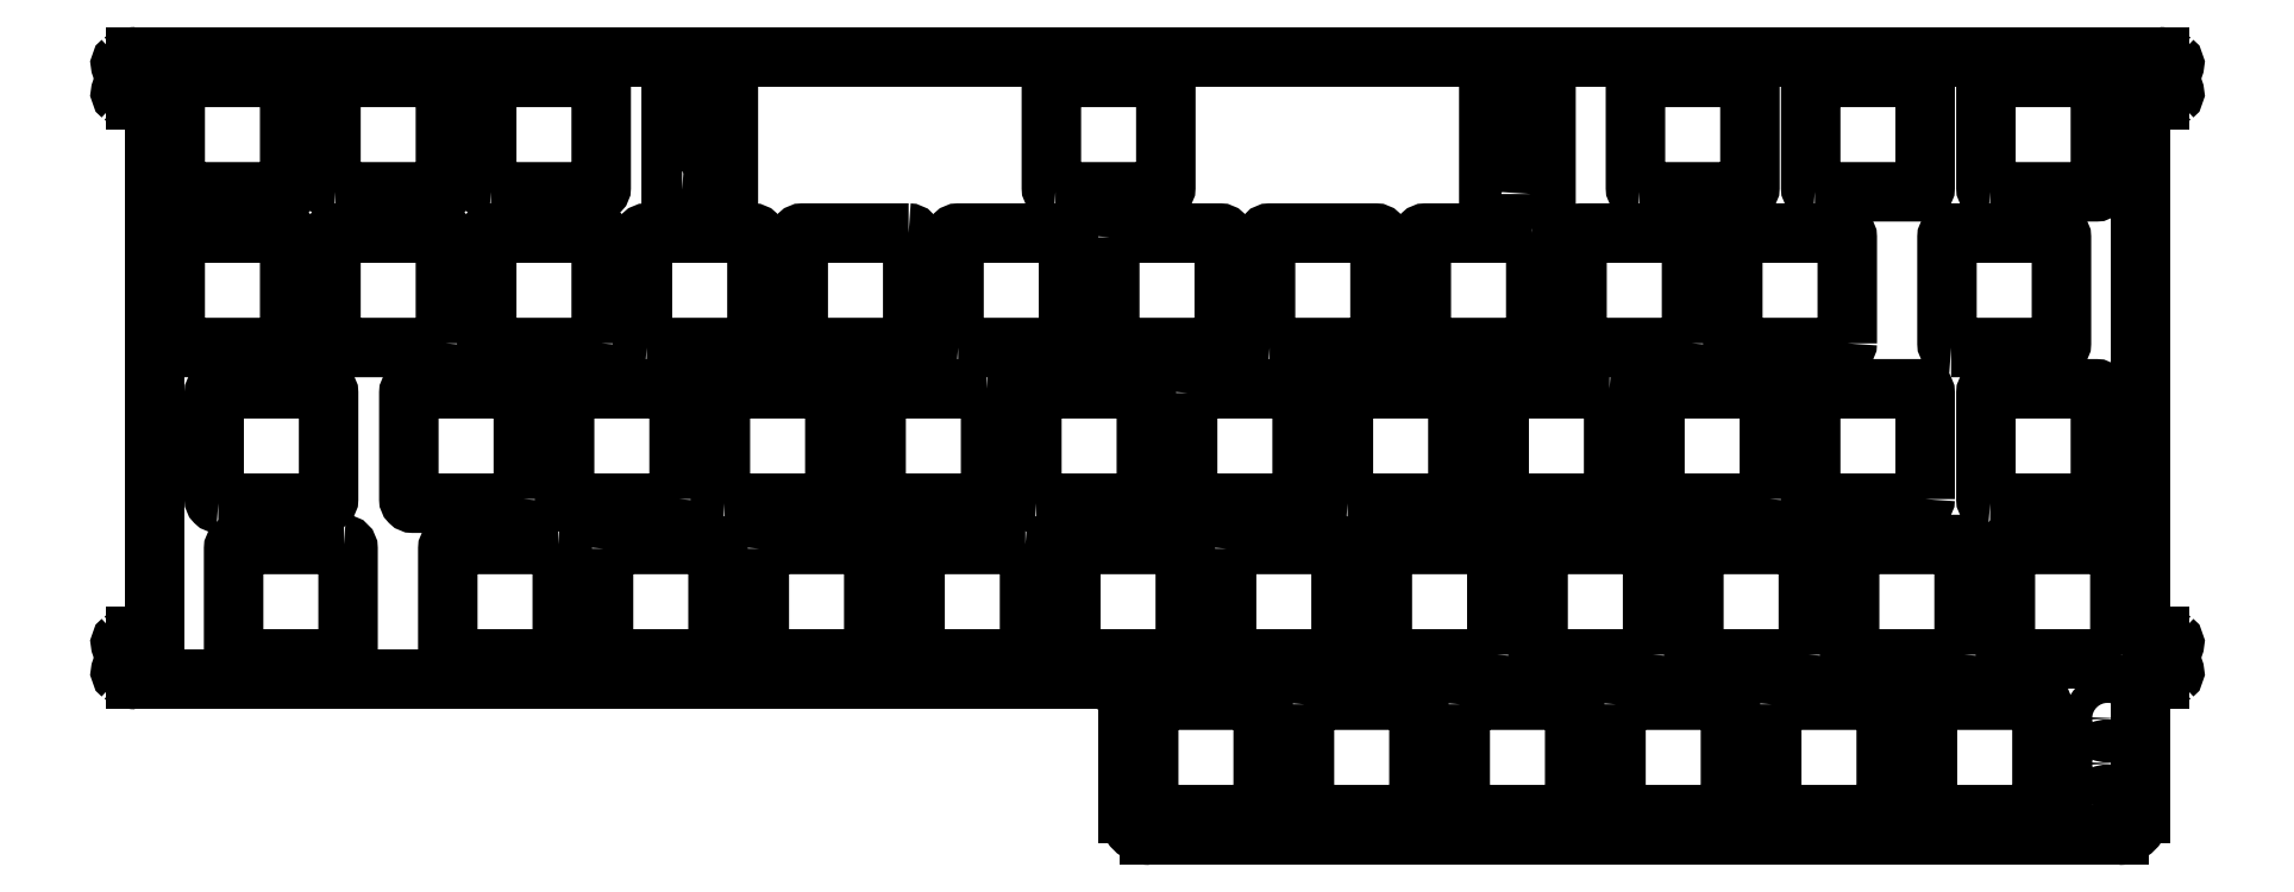
<metadata>
{"format":"dxf","ext":"dxf","renderer":"ezdxf+matplotlib","layout":"modelspace","background":"white","min_lineweight":24,"dpi":150}
</metadata>
<code>
0
SECTION
2
ENTITIES
0
LWPOLYLINE
8
0
90
8
70
1
43
0
10
-90.7
20
-0.025
10
-90.7
20
-13.03
42
0.4142
10
-90.2
20
-13.53
10
-77.2
20
-13.53
42
0.4142
10
-76.7
20
-13.03
10
-76.7
20
-0.025
42
0.4142
10
-77.2
20
0.475
10
-90.2
20
0.475
42
0.4142
0
CIRCLE
8
0
10
-11.51
20
-1.75
30
0
40
1.75
210
0
220
-0
230
1
0
CIRCLE
8
0
10
-11.51
20
-7.275
30
0
40
1.75
210
0
220
-0
230
1
0
LWPOLYLINE
8
0
90
8
70
1
43
0
10
-71.65
20
-0.025
10
-71.65
20
-13.03
42
0.4142
10
-71.15
20
-13.53
10
-58.15
20
-13.53
42
0.4142
10
-57.65
20
-13.03
10
-57.65
20
-0.025
42
0.4142
10
-58.15
20
0.475
10
-71.15
20
0.475
42
0.4142
0
LWPOLYLINE
8
0
90
8
70
1
43
0
10
-109.8
20
-0.025
10
-109.8
20
-13.03
42
0.4142
10
-109.2
20
-13.53
10
-96.25
20
-13.53
42
0.4142
10
-95.75
20
-13.03
10
-95.75
20
-0.025
42
0.4142
10
-96.25
20
0.475
10
-109.2
20
0.475
42
0.4142
0
LWPOLYLINE
8
0
90
8
70
1
43
0
10
-19.55
20
-13.03
10
-19.55
20
-0.025
42
0.4142
10
-20.05
20
0.475
10
-33.05
20
0.475
42
0.4142
10
-33.55
20
-0.025
10
-33.55
20
-13.03
42
0.4142
10
-33.05
20
-13.53
10
-20.05
20
-13.53
42
0.4142
0
CIRCLE
8
0
10
-11.51
20
-12.8
30
0
40
1.75
210
0
220
-0
230
1
0
LWPOLYLINE
8
0
90
8
70
1
43
0
10
-52.6
20
-0.025
10
-52.6
20
-13.03
42
0.4142
10
-52.1
20
-13.53
10
-39.1
20
-13.53
42
0.4142
10
-38.6
20
-13.03
10
-38.6
20
-0.025
42
0.4142
10
-39.1
20
0.475
10
-52.1
20
0.475
42
0.4142
0
LWPOLYLINE
8
0
90
8
70
1
43
0
10
-128.8
20
-0.025
10
-128.8
20
-13.03
42
0.4142
10
-128.3
20
-13.53
10
-115.3
20
-13.53
42
0.4142
10
-114.8
20
-13.03
10
-114.8
20
-0.025
42
0.4142
10
-115.3
20
0.475
10
-128.3
20
0.475
42
0.4142
0
LWPOLYLINE
8
0
90
8
70
1
43
0
10
-25.91
20
24.58
10
-12.91
20
24.58
42
0.4142
10
-12.41
20
25.08
10
-12.41
20
38.08
42
0.4142
10
-12.91
20
38.58
10
-25.91
20
38.58
42
0.4142
10
-26.41
20
38.08
10
-26.41
20
25.08
42
0.4142
0
LWPOLYLINE
8
0
90
8
70
1
43
0
10
-43.36
20
44.13
10
-43.36
20
57.12
42
0.4142
10
-43.86
20
57.63
10
-56.86
20
57.62
42
0.4142
10
-57.36
20
57.12
10
-57.36
20
44.13
42
0.4142
10
-56.86
20
43.63
10
-43.86
20
43.63
42
0.4142
0
LWPOLYLINE
8
0
90
8
70
1
43
0
10
-72.44
20
38.58
10
-85.44
20
38.58
42
0.4142
10
-85.94
20
38.08
10
-85.94
20
25.08
42
0.4142
10
-85.44
20
24.58
10
-72.44
20
24.58
42
0.4142
10
-71.94
20
25.08
10
-71.94
20
38.08
42
0.4142
0
LWPOLYLINE
8
0
90
8
70
1
43
0
10
-158.2
20
57.63
10
-171.2
20
57.62
42
0.4142
10
-171.7
20
57.12
10
-171.7
20
44.13
42
0.4142
10
-171.2
20
43.63
10
-158.2
20
43.63
42
0.4142
10
-157.7
20
44.13
10
-157.7
20
57.12
42
0.4142
0
LWPOLYLINE
8
0
90
8
70
1
43
0
10
-195.8
20
44.13
10
-195.8
20
57.12
42
0.4142
10
-196.3
20
57.62
10
-209.3
20
57.62
42
0.4142
10
-209.8
20
57.12
10
-209.8
20
44.13
42
0.4142
10
-209.3
20
43.63
10
-196.3
20
43.63
42
0.4142
0
LWPOLYLINE
8
0
90
8
70
1
43
0
10
-201
20
19.53
10
-214
20
19.52
42
0.4142
10
-214.5
20
19.03
10
-214.5
20
6.025
42
0.4142
10
-214
20
5.525
10
-201
20
5.525
42
0.4142
10
-200.5
20
6.025
10
-200.5
20
19.03
42
0.4142
0
LWPOLYLINE
8
0
90
8
70
1
43
0
10
-137.8
20
5.525
10
-124.8
20
5.525
42
0.4142
10
-124.3
20
6.025
10
-124.3
20
19.03
42
0.4142
10
-124.8
20
19.53
10
-137.8
20
19.52
42
0.4142
10
-138.3
20
19.03
10
-138.3
20
6.025
42
0.4142
0
LWPOLYLINE
8
0
90
8
70
1
43
0
10
-48.13
20
6.025
10
-48.13
20
19.03
42
0.4142
10
-48.63
20
19.53
10
-61.63
20
19.52
42
0.4142
10
-62.12
20
19.03
10
-62.12
20
6.025
42
0.4142
10
-61.63
20
5.525
10
-48.63
20
5.525
42
0.4142
0
LWPOLYLINE
8
0
90
8
70
1
43
0
10
-29.07
20
6.025
10
-29.08
20
19.03
42
0.4142
10
-29.58
20
19.52
10
-42.58
20
19.52
42
0.4142
10
-43.08
20
19.03
10
-43.08
20
6.025
42
0.4142
10
-42.58
20
5.525
10
-29.57
20
5.525
42
0.4142
0
LWPOLYLINE
8
0
90
8
70
1
43
0
10
-119.3
20
19.03
10
-119.3
20
6.025
42
0.4142
10
-118.8
20
5.525
10
-105.8
20
5.525
42
0.4142
10
-105.3
20
6.025
10
-105.3
20
19.03
42
0.4142
10
-105.8
20
19.53
10
-118.8
20
19.52
42
0.4142
0
LWPOLYLINE
8
0
90
8
70
1
43
0
10
-195.5
20
19.03
10
-195.5
20
6.025
42
0.4142
10
-195
20
5.525
10
-182
20
5.525
42
0.4142
10
-181.5
20
6.025
10
-181.5
20
19.03
42
0.4142
10
-182
20
19.53
10
-195
20
19.52
42
0.4142
0
LWPOLYLINE
8
0
90
8
70
1
43
0
10
-247.4
20
43.62
10
-234.4
20
43.63
42
0.4142
10
-233.9
20
44.13
10
-233.9
20
57.12
42
0.4142
10
-234.4
20
57.63
10
-247.4
20
57.62
42
0.4142
10
-247.9
20
57.12
10
-247.9
20
44.13
42
0.4142
0
LWPOLYLINE
8
0
90
8
70
1
43
0
10
-186.2
20
25.08
10
-186.2
20
38.08
42
0.4142
10
-186.7
20
38.57
10
-199.7
20
38.58
42
0.4142
10
-200.2
20
38.08
10
-200.2
20
25.08
42
0.4142
10
-199.7
20
24.58
10
-186.7
20
24.58
42
0.4142
0
LWPOLYLINE
8
0
90
8
70
1
43
0
10
-148.6
20
38.58
10
-161.6
20
38.58
42
0.4142
10
-162.1
20
38.08
10
-162.1
20
25.08
42
0.4142
10
-161.6
20
24.58
10
-148.6
20
24.58
42
0.4142
10
-148.1
20
25.08
10
-148.1
20
38.08
42
0.4142
0
LWPOLYLINE
8
0
90
8
70
1
43
0
10
-133.6
20
57.12
10
-133.6
20
44.13
42
0.4142
10
-133.1
20
43.63
10
-120.1
20
43.63
42
0.4142
10
-119.6
20
44.13
10
-119.6
20
57.12
42
0.4142
10
-120.1
20
57.63
10
-133.1
20
57.62
42
0.4142
0
LWPOLYLINE
8
0
90
8
70
1
43
0
10
-104.5
20
24.58
10
-91.49
20
24.58
42
0.4142
10
-90.99
20
25.08
10
-90.99
20
38.08
42
0.4142
10
-91.49
20
38.58
10
-104.5
20
38.58
42
0.4142
10
-105
20
38.08
10
-105
20
25.08
42
0.4142
0
LWPOLYLINE
8
0
90
8
70
1
43
0
10
-52.89
20
25.08
10
-52.89
20
38.08
42
0.4142
10
-53.39
20
38.58
10
-66.39
20
38.58
42
0.4142
10
-66.89
20
38.08
10
-66.89
20
25.08
42
0.4142
10
-66.39
20
24.58
10
-53.39
20
24.58
42
0.4142
0
LWPOLYLINE
8
0
90
8
70
1
43
0
10
-33.84
20
25.08
10
-33.84
20
38.08
42
0.4142
10
-34.34
20
38.58
10
-47.34
20
38.58
42
0.4142
10
-47.84
20
38.08
10
-47.84
20
25.08
42
0.4142
10
-47.34
20
24.58
10
-34.34
20
24.58
42
0.4142
0
LWPOLYLINE
8
0
90
8
70
1
43
0
10
-81.96
20
57.63
10
-94.96
20
57.62
42
0.4142
10
-95.46
20
57.12
10
-95.46
20
44.13
42
0.4142
10
-94.96
20
43.63
10
-81.96
20
43.63
42
0.4142
10
-81.46
20
44.13
10
-81.46
20
57.12
42
0.4142
0
LWPOLYLINE
8
0
90
8
70
1
43
0
10
-114
20
43.63
10
-101
20
43.63
42
0.4142
10
-100.5
20
44.13
10
-100.5
20
57.12
42
0.4142
10
-101
20
57.63
10
-114
20
57.62
42
0.4142
10
-114.5
20
57.12
10
-114.5
20
44.13
42
0.4142
0
LWPOLYLINE
8
0
90
8
70
1
43
0
10
-152.1
20
43.63
10
-139.1
20
43.63
42
0.4142
10
-138.6
20
44.13
10
-138.6
20
57.12
42
0.4142
10
-139.1
20
57.63
10
-152.1
20
57.62
42
0.4142
10
-152.6
20
57.12
10
-152.6
20
44.13
42
0.4142
0
LWPOLYLINE
8
0
90
8
70
1
43
0
10
-190.2
20
43.63
10
-177.2
20
43.63
42
0.4142
10
-176.7
20
44.13
10
-176.7
20
57.12
42
0.4142
10
-177.2
20
57.63
10
-190.2
20
57.62
42
0.4142
10
-190.7
20
57.12
10
-190.7
20
44.13
42
0.4142
0
LWPOLYLINE
8
0
90
8
70
1
43
0
10
-214.8
20
44.13
10
-214.8
20
57.12
42
0.4142
10
-215.3
20
57.62
10
-228.3
20
57.62
42
0.4142
10
-228.8
20
57.12
10
-228.8
20
44.13
42
0.4142
10
-228.3
20
43.63
10
-215.3
20
43.63
42
0.4142
0
LWPOLYLINE
8
0
90
8
70
1
43
0
10
-227.2
20
19.53
10
-240.2
20
19.52
42
0.4142
10
-240.7
20
19.03
10
-240.7
20
6.025
42
0.4142
10
-240.2
20
5.525
10
-227.2
20
5.525
42
0.4142
10
-226.7
20
6.025
10
-226.7
20
19.03
42
0.4142
0
LWPOLYLINE
8
0
90
8
70
1
43
0
10
-143.9
20
19.53
10
-156.9
20
19.52
42
0.4142
10
-157.4
20
19.03
10
-157.4
20
6.025
42
0.4142
10
-156.9
20
5.525
10
-143.9
20
5.525
42
0.4142
10
-143.4
20
6.025
10
-143.4
20
19.03
42
0.4142
0
LWPOLYLINE
8
0
90
8
70
1
43
0
10
-67.17
20
6.025
10
-67.17
20
19.03
42
0.4142
10
-67.67
20
19.53
10
-80.67
20
19.52
42
0.4142
10
-81.17
20
19.03
10
-81.17
20
6.025
42
0.4142
10
-80.67
20
5.525
10
-67.67
20
5.525
42
0.4142
0
LWPOLYLINE
8
0
90
8
70
1
43
0
10
-10.02
20
6.025
10
-10.02
20
19.03
42
0.4142
10
-10.53
20
19.53
10
-23.52
20
19.52
42
0.4142
10
-24.02
20
19.03
10
-24.02
20
6.025
42
0.4142
10
-23.52
20
5.525
10
-10.52
20
5.525
42
0.4142
0
LWPOLYLINE
8
0
90
8
70
1
43
0
10
-86.23
20
6.025
10
-86.23
20
19.03
42
0.4142
10
-86.73
20
19.53
10
-99.72
20
19.52
42
0.4142
10
-100.2
20
19.03
10
-100.2
20
6.025
42
0.4142
10
-99.72
20
5.525
10
-86.73
20
5.525
42
0.4142
0
LWPOLYLINE
8
0
90
8
70
1
43
0
10
-176.4
20
19.03
10
-176.4
20
6.025
42
0.4142
10
-175.9
20
5.525
10
-162.9
20
5.525
42
0.4142
10
-162.4
20
6.025
10
-162.4
20
19.03
42
0.4142
10
-162.9
20
19.53
10
-175.9
20
19.52
42
0.4142
0
LWPOLYLINE
8
0
90
8
70
1
43
0
10
-242.6
20
24.57
10
-229.6
20
24.58
42
0.4142
10
-229.1
20
25.08
10
-229.1
20
38.08
42
0.4142
10
-229.6
20
38.58
10
-242.6
20
38.58
42
0.4142
10
-243.1
20
38.08
10
-243.1
20
25.08
42
0.4142
0
LWPOLYLINE
8
0
90
8
70
1
43
0
10
-205.3
20
25.08
10
-205.3
20
38.08
42
0.4142
10
-205.8
20
38.57
10
-218.8
20
38.58
42
0.4142
10
-219.3
20
38.08
10
-219.3
20
25.08
42
0.4142
10
-218.8
20
24.58
10
-205.8
20
24.58
42
0.4142
0
LWPOLYLINE
8
0
90
8
70
1
43
0
10
-180.7
20
24.58
10
-167.7
20
24.58
42
0.4142
10
-167.2
20
25.08
10
-167.2
20
38.08
42
0.4142
10
-167.7
20
38.58
10
-180.7
20
38.58
42
0.4142
10
-181.2
20
38.08
10
-181.2
20
25.08
42
0.4142
0
LWPOLYLINE
8
0
90
8
70
1
43
0
10
-142.6
20
24.58
10
-129.6
20
24.58
42
0.4142
10
-129.1
20
25.08
10
-129.1
20
38.08
42
0.4142
10
-129.6
20
38.58
10
-142.6
20
38.58
42
0.4142
10
-143.1
20
38.08
10
-143.1
20
25.08
42
0.4142
0
LWPOLYLINE
8
0
90
8
70
1
43
0
10
-124
20
38.08
10
-124
20
25.08
42
0.4142
10
-123.5
20
24.58
10
-110.5
20
24.58
42
0.4142
10
-110
20
25.08
10
-110
20
38.08
42
0.4142
10
-110.5
20
38.58
10
-123.5
20
38.58
42
0.4142
0
LWPOLYLINE
8
0
90
8
70
1
43
0
10
-62.41
20
44.13
10
-62.41
20
57.12
42
0.4142
10
-62.91
20
57.62
10
-75.91
20
57.62
42
0.4142
10
-76.41
20
57.12
10
-76.41
20
44.13
42
0.4142
10
-75.91
20
43.63
10
-62.91
20
43.63
42
0.4142
0
LWPOLYLINE
8
0
90
8
70
1
43
0
10
-30.67
20
43.63
10
-17.67
20
43.63
42
0.4142
10
-17.17
20
44.13
10
-17.17
20
57.12
42
0.4142
10
-17.67
20
57.63
10
-30.67
20
57.62
42
0.4142
10
-31.17
20
57.12
10
-31.17
20
44.13
42
0.4142
0
LWPOLYLINE
8
0
90
8
70
1
43
0
10
-247.4
20
62.67
10
-234.4
20
62.67
42
0.4142
10
-233.9
20
63.17
10
-233.9
20
76.17
42
0.4142
10
-234.4
20
76.68
10
-247.4
20
76.67
42
0.4142
10
-247.9
20
76.17
10
-247.9
20
63.17
42
0.4142
0
LWPOLYLINE
8
0
90
8
70
1
43
0
10
-68.77
20
62.67
10
-55.77
20
62.67
42
0.4142
10
-55.27
20
63.17
10
-55.27
20
76.17
42
0.4142
10
-55.77
20
76.68
10
-68.77
20
76.67
42
0.4142
10
-69.27
20
76.17
10
-69.27
20
63.17
42
0.4142
0
LWPOLYLINE
8
0
90
8
70
1
43
0
10
-47.34
20
62.68
10
-34.34
20
62.67
42
0.4142
10
-33.84
20
63.17
10
-33.84
20
76.17
42
0.4142
10
-34.34
20
76.68
10
-47.34
20
76.67
42
0.4142
10
-47.84
20
76.17
10
-47.84
20
63.17
42
0.4142
0
LWPOLYLINE
8
0
90
8
70
1
43
0
10
-228.3
20
62.67
10
-215.3
20
62.67
42
0.4142
10
-214.8
20
63.17
10
-214.8
20
76.17
42
0.4142
10
-215.3
20
76.68
10
-228.3
20
76.67
42
0.4142
10
-228.8
20
76.17
10
-228.8
20
63.17
42
0.4142
0
LWPOLYLINE
8
0
90
8
70
1
43
0
10
-140.2
20
62.68
10
-127.2
20
62.67
42
0.4142
10
-126.7
20
63.17
10
-126.7
20
76.17
42
0.4142
10
-127.2
20
76.68
10
-140.2
20
76.67
42
0.4142
10
-140.7
20
76.17
10
-140.7
20
63.17
42
0.4142
0
LWPOLYLINE
8
0
90
8
70
1
43
0
10
-25.91
20
62.67
10
-12.91
20
62.67
42
0.4142
10
-12.41
20
63.17
10
-12.41
20
76.17
42
0.4142
10
-12.91
20
76.67
10
-25.91
20
76.67
42
0.4142
10
-26.41
20
76.17
10
-26.41
20
63.17
42
0.4142
0
LWPOLYLINE
8
0
90
8
70
1
43
0
10
-209.3
20
62.67
10
-196.3
20
62.67
42
0.4142
10
-195.8
20
63.17
10
-195.8
20
76.17
42
0.4142
10
-196.3
20
76.68
10
-209.3
20
76.67
42
0.4142
10
-209.8
20
76.17
10
-209.8
20
63.17
42
0.4142
0
LWPOLYLINE
8
0
90
12
70
1
43
0
10
-82.06
20
62.41
42
-0.4142
10
-81.56
20
62.91
10
-80.21
20
62.91
10
-80.21
20
75.21
10
-87.21
20
75.21
10
-87.21
20
62.91
10
-85.86
20
62.91
42
-0.4142
10
-85.36
20
62.41
10
-85.36
20
62.21
42
0.4142
10
-84.86
20
61.71
10
-82.56
20
61.71
42
0.4142
10
-82.06
20
62.21
0
LWPOLYLINE
8
0
90
12
70
1
43
0
10
-185.9
20
62.9
42
-0.4142
10
-185.4
20
62.4
10
-185.4
20
62.2
42
0.4142
10
-184.9
20
61.7
10
-182.6
20
61.7
42
0.4142
10
-182.1
20
62.2
10
-182.1
20
62.4
42
-0.4142
10
-181.6
20
62.9
10
-180.2
20
62.9
10
-180.2
20
75.2
10
-187.2
20
75.2
10
-187.2
20
62.9
0
ARC
8
0
10
-128.7
20
-13.38
30
0
40
2.675
210
0
220
0
230
1
50
180
51
270
0
LINE
8
0
10
-128.7
20
-16.05
30
0
11
-10.18
21
-16.05
31
0
0
ARC
8
0
10
-10.18
20
-13.38
30
0
40
2.675
210
-0
220
0
230
1
50
-90
51
0
0
LINE
8
0
10
-7.5
20
-13.38
30
0
11
-7.5
21
1.5
31
0
0
ARC
8
0
10
-6
20
1.5
30
0
40
1.5
210
0
220
-0
230
1
50
90
51
180
0
LINE
8
0
10
-6
20
3
30
0
11
-5.175
21
3
31
0
0
ARC
8
0
10
-5.175
20
5.675
30
0
40
2.675
210
-0
220
0
230
1
50
270
51
307.9
0
ARC
8
0
10
-3.84
20
3.958
30
0
40
0.5
210
-0
220
0
230
1
50
-52.12
51
78.81
0
ARC
8
0
10
-3.5
20
5.675
30
0
40
1.25
210
0
220
0
230
1
50
101.2
51
258.8
0
ARC
8
0
10
-3.84
20
7.392
30
0
40
0.5
210
0
220
0
230
1
50
-78.81
51
52.12
0
ARC
8
0
10
-5.175
20
5.675
30
0
40
2.675
210
0
220
-0
230
1
50
52.12
51
90
0
LINE
8
0
10
-5.175
20
8.35
30
0
11
-6
21
8.35
31
0
0
ARC
8
0
10
-6
20
9.85
30
0
40
1.5
210
0
220
0
230
1
50
180
51
270
0
LINE
8
0
10
-7.5
20
9.85
30
0
11
-7.5
21
72.35
31
0
0
ARC
8
0
10
-6
20
72.35
30
0
40
1.5
210
0
220
-0
230
1
50
90
51
180
0
LINE
8
0
10
-6
20
73.85
30
0
11
-5.175
21
73.85
31
0
0
ARC
8
0
10
-5.175
20
76.53
30
0
40
2.675
210
0
220
0
230
1
50
270
51
307.9
0
ARC
8
0
10
-3.84
20
74.81
30
0
40
0.5
210
-0
220
0
230
1
50
-52.12
51
78.81
0
ARC
8
0
10
-3.5
20
76.53
30
0
40
1.25
210
0
220
0
230
1
50
101.2
51
258.8
0
ARC
8
0
10
-3.84
20
78.24
30
0
40
0.5
210
0
220
0
230
1
50
-78.81
51
52.12
0
ARC
8
0
10
-5.175
20
76.53
30
0
40
2.675
210
0
220
-0
230
1
50
52.12
51
90
0
LINE
8
0
10
-5.175
20
79.2
30
0
11
-252.7
21
79.2
31
0
0
ARC
8
0
10
-252.7
20
76.53
30
0
40
2.675
210
0
220
-0
230
1
50
90
51
127.9
0
ARC
8
0
10
-254
20
78.24
30
0
40
0.5
210
0
220
0
230
1
50
127.9
51
258.8
0
ARC
8
0
10
-254.4
20
76.52
30
0
40
1.25
210
0
220
0
230
1
50
-78.81
51
78.81
0
ARC
8
0
10
-254
20
74.81
30
0
40
0.5
210
0
220
0
230
1
50
101.2
51
232.1
0
ARC
8
0
10
-252.7
20
76.53
30
0
40
2.675
210
0
220
0
230
1
50
232.1
51
270
0
LINE
8
0
10
-252.7
20
73.85
30
0
11
-251.9
21
73.85
31
0
0
ARC
8
0
10
-251.9
20
72.35
30
0
40
1.5
210
0
220
-0
230
1
50
0
51
90
0
LINE
8
0
10
-250.4
20
72.35
30
0
11
-250.4
21
9.85
31
0
0
ARC
8
0
10
-251.9
20
9.85
30
0
40
1.5
210
-0
220
0
230
1
50
270
51
360
0
LINE
8
0
10
-251.9
20
8.35
30
0
11
-252.7
21
8.35
31
0
0
ARC
8
0
10
-252.7
20
5.675
30
0
40
2.675
210
0
220
-0
230
1
50
90
51
127.9
0
ARC
8
0
10
-254
20
7.392
30
0
40
0.5
210
0
220
0
230
1
50
127.9
51
258.8
0
ARC
8
0
10
-254.4
20
5.675
30
0
40
1.25
210
0
220
0
230
1
50
-78.81
51
78.81
0
ARC
8
0
10
-254
20
3.958
30
0
40
0.5
210
0
220
0
230
1
50
101.2
51
232.1
0
ARC
8
0
10
-252.7
20
5.675
30
0
40
2.675
210
0
220
0
230
1
50
232.1
51
270
0
LINE
8
0
10
-252.7
20
3
30
0
11
-135
21
3
31
0
0
ARC
8
0
10
-135
20
-0.675
30
0
40
3.675
210
0
220
-0
230
1
50
0
51
90
0
LINE
8
0
10
-131.3
20
-0.675
30
0
11
-131.3
21
-13.38
31
0
0
ENDSEC
0
EOF

</code>
